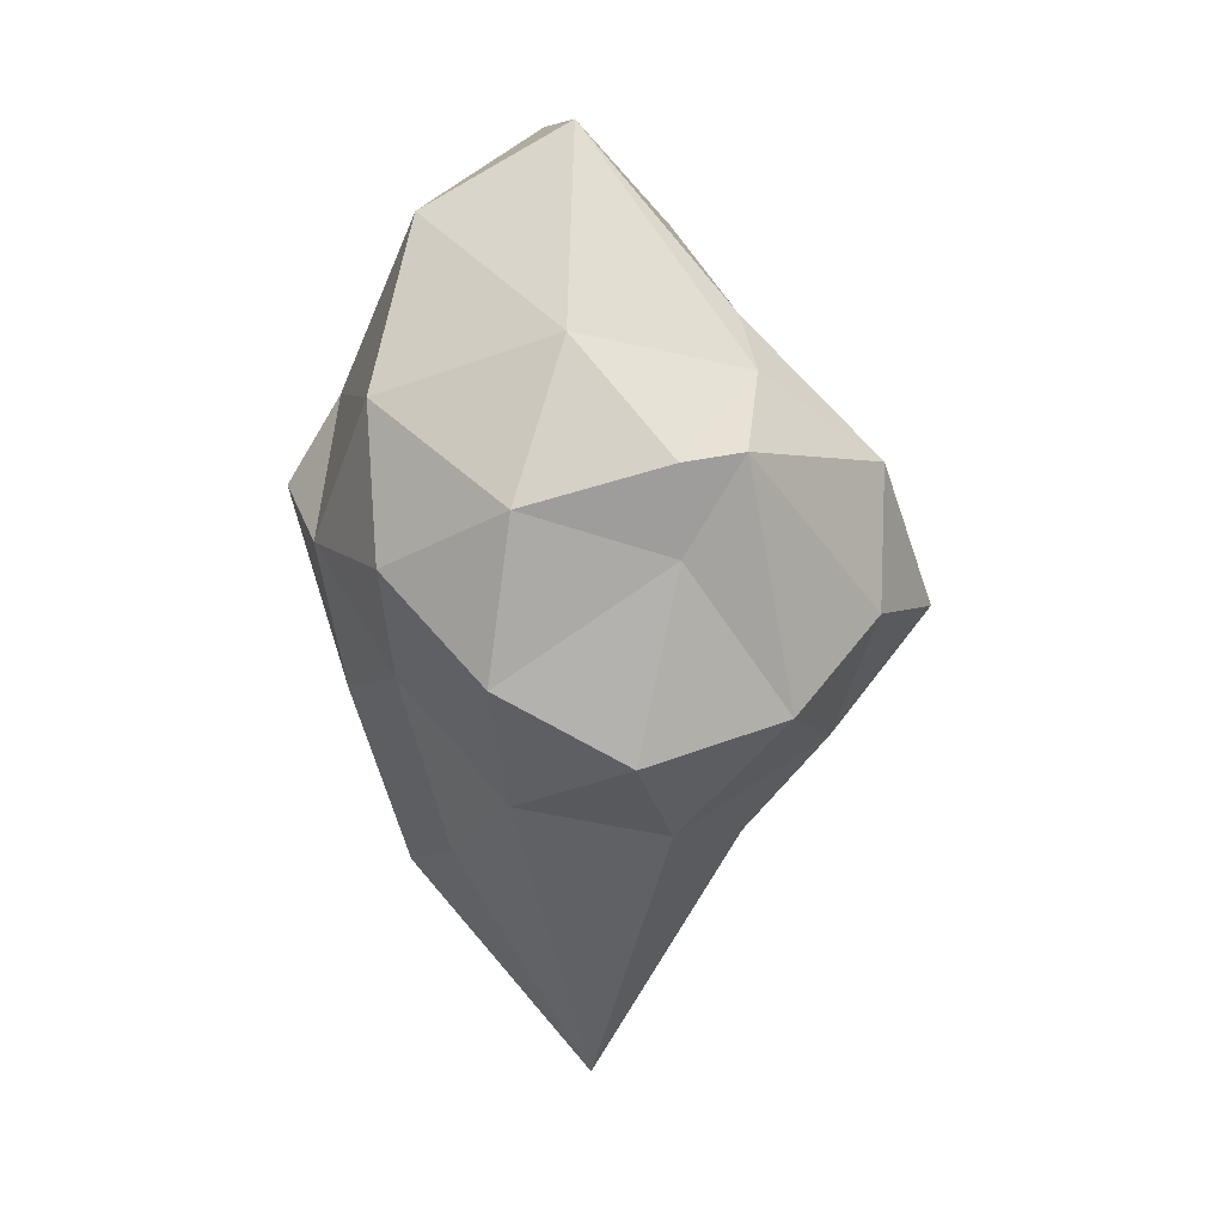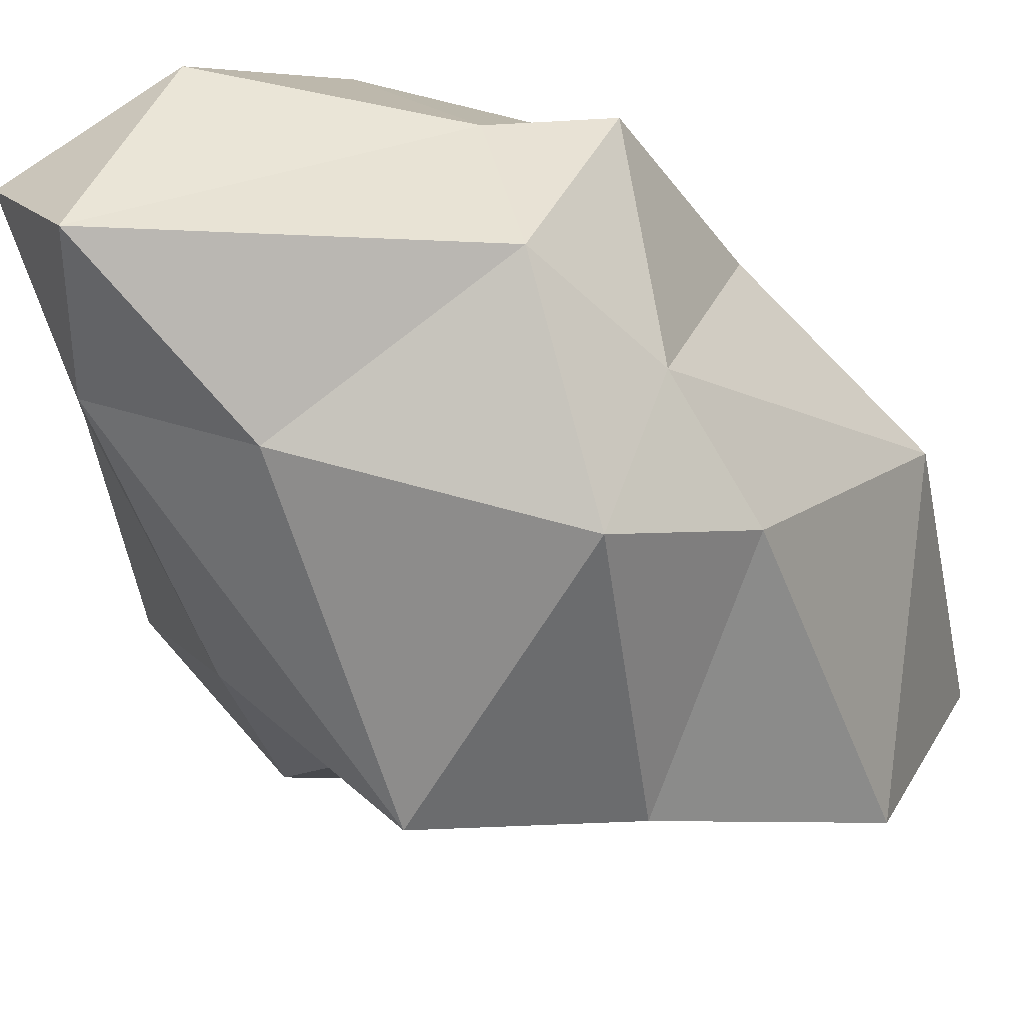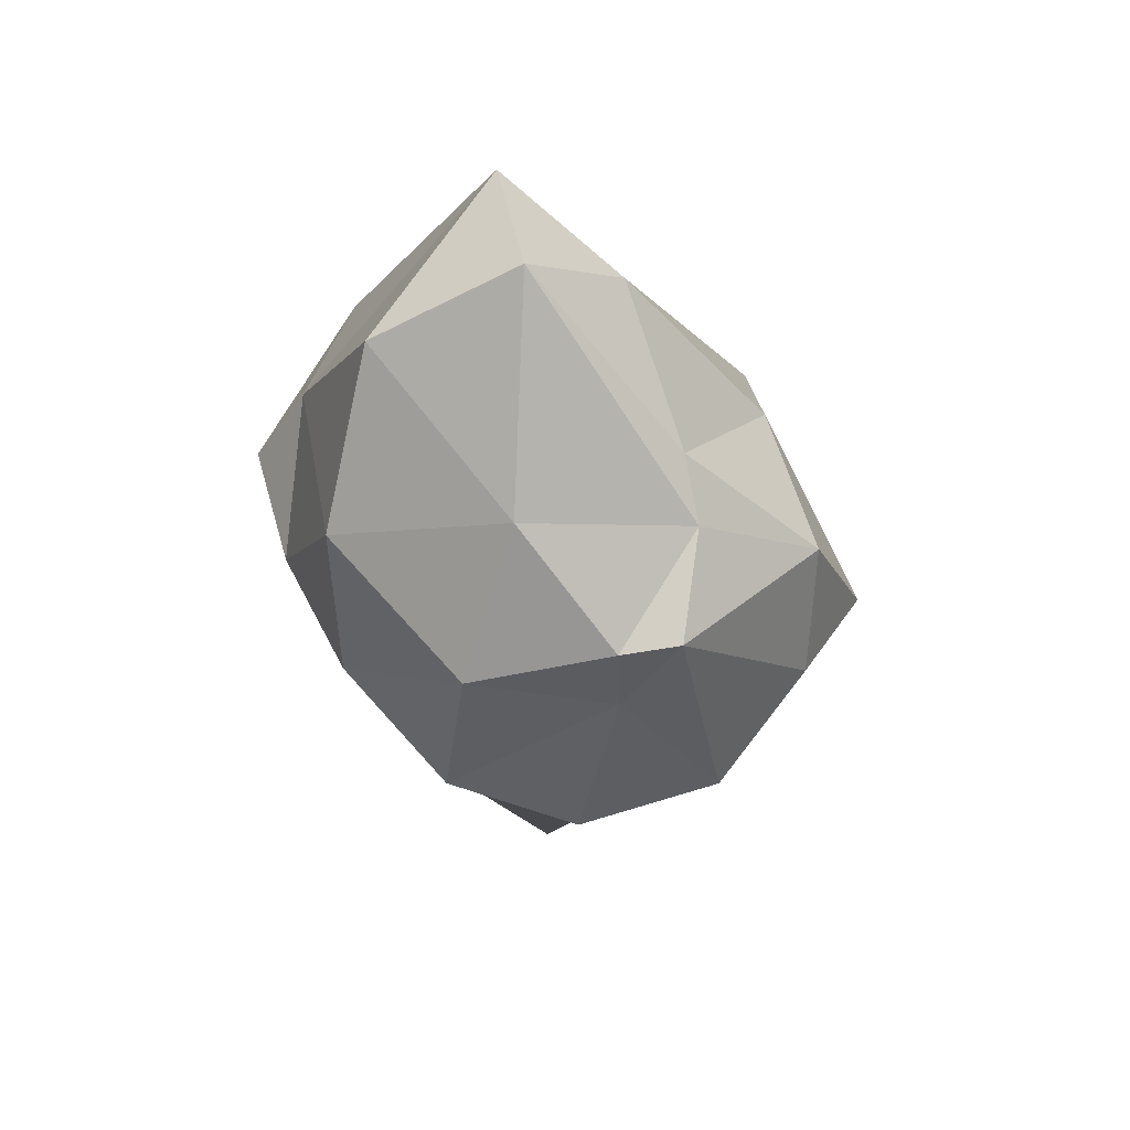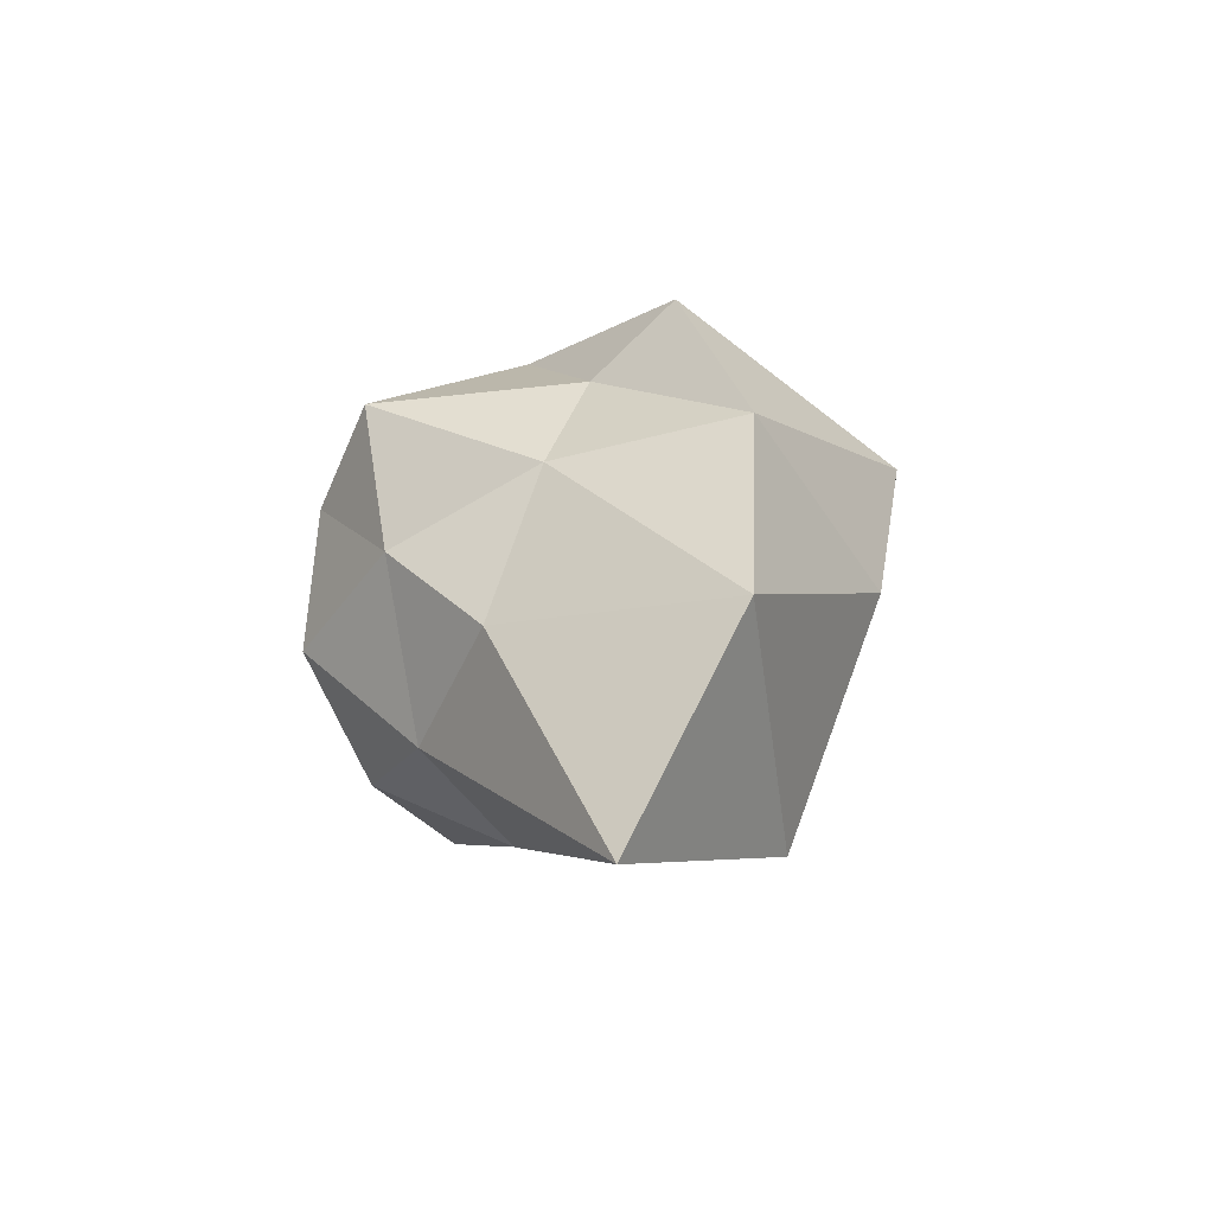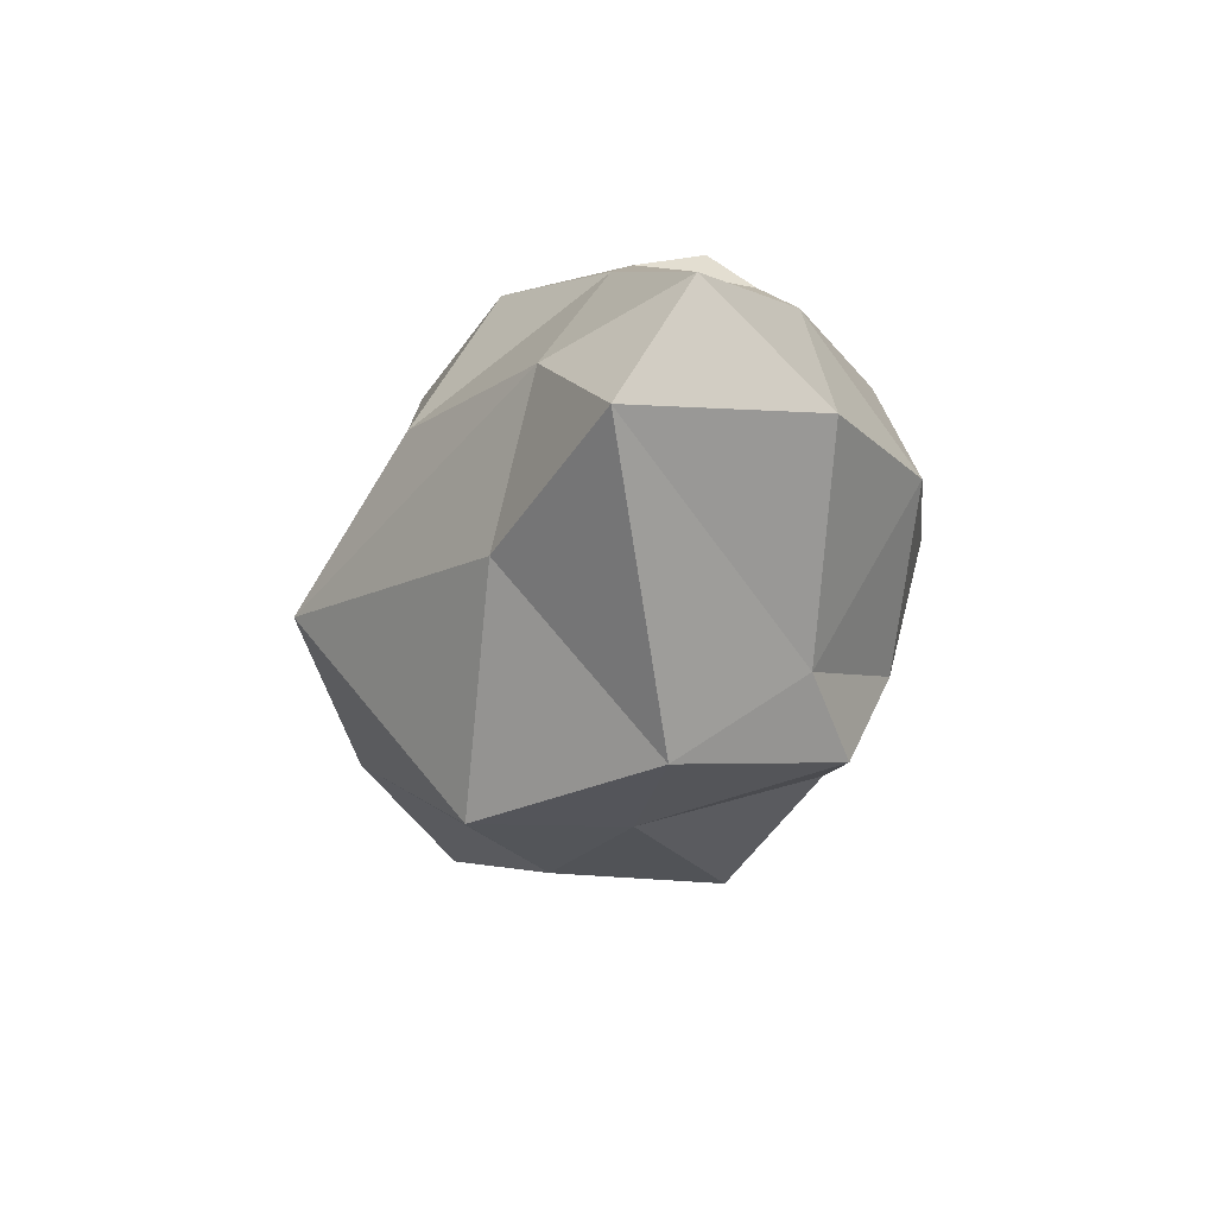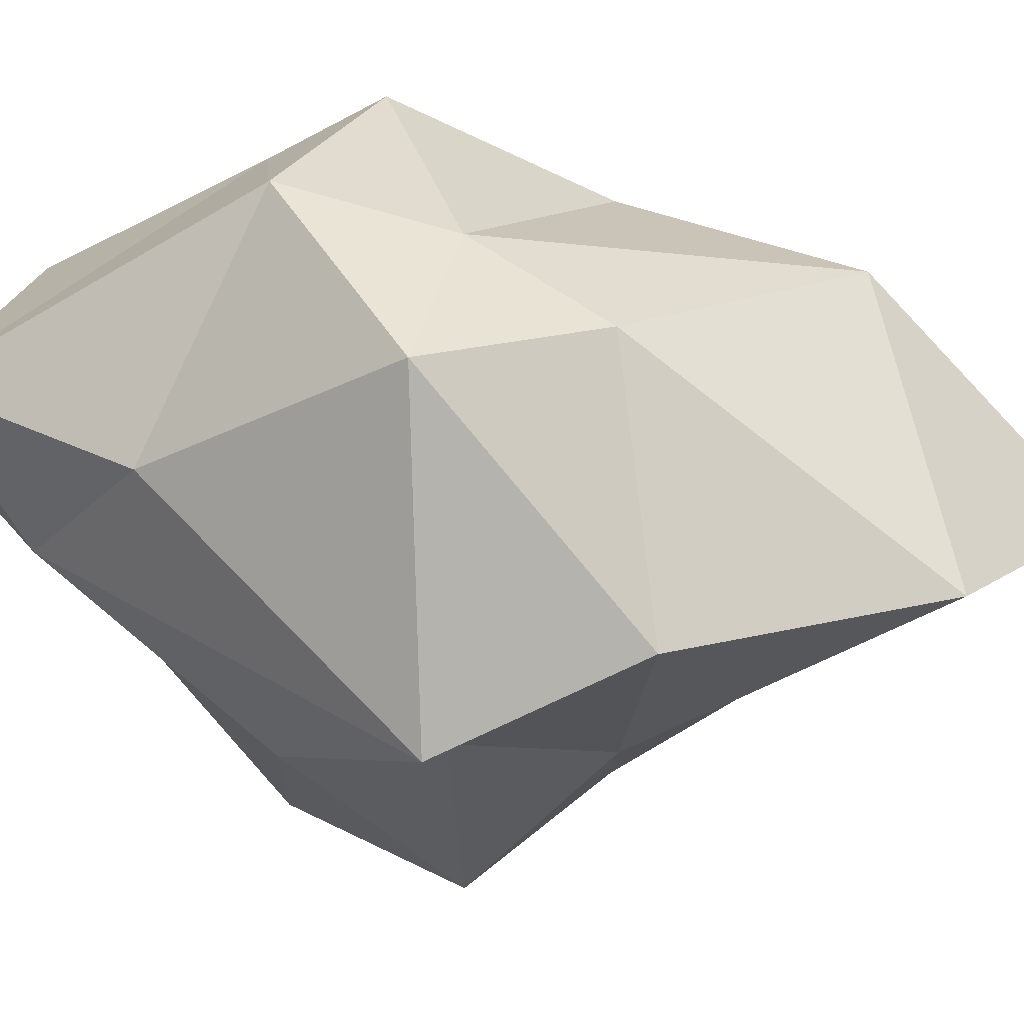
<metadata>
{"format":"obj","ext":"obj","renderer":"f3d","projection":"perspective","resolution":1024,"background":"white","views":[{"elev":11.4,"azim":29.6,"up":"+Y"},{"elev":-39.4,"azim":-126.7,"up":"+Z"},{"elev":47.3,"azim":31.3,"up":"+Y"},{"elev":-66.2,"azim":157.7,"up":"+Y"},{"elev":58.0,"azim":-109.0,"up":"+Y"},{"elev":-62.6,"azim":-94.1,"up":"+Z"}]}
</metadata>
<code>
o Icosphere.001
v 1.434 0.8049 -2.386
v 1.017 0.782 -2.107
v 0.8004 1.07 -2.582
v 1.376 1.251 -2.687
v 1.723 1.231 -2.299
v 1.476 1.023 -1.935
v 0.6805 1.388 -2.116
v 1.049 1.683 -2.583
v 1.495 1.708 -2.234
v 1.538 1.506 -1.953
v 1.073 1.322 -1.82
v 1.004 1.867 -2.046
v 1.107 0.5891 -2.68
v 1.175 0.338 -2.312
v 0.8456 0.705 -2.236
v 1.222 0.9196 -1.97
v 1.445 0.8659 -2.113
v 1.422 1.014 -2.606
v 1.142 0.9947 -2.819
v 1.608 1.002 -2.363
v 1.719 1.206 -2.519
v 1.668 1.094 -2.096
v 1.018 1.116 -1.948
v 1.283 1.152 -1.811
v 0.7398 1.272 -2.455
v 0.8295 1.054 -2.075
v 1.293 1.283 -2.868
v 0.8017 1.333 -2.716
v 1.695 1.468 -2.366
v 1.463 1.477 -2.604
v 1.531 1.352 -1.976
v 1.623 1.521 -2.015
v 0.8385 1.322 -1.975
v 0.6994 1.529 -2.416
v 1.263 1.834 -2.432
v 1.56 1.626 -2.172
v 1.321 1.435 -1.82
v 0.7698 1.548 -2.156
v 1.026 1.585 -1.869
v 1.039 1.998 -2.391
v 1.215 2.013 -2.196
v 1.334 1.694 -1.966
f 1 14 13
f 2 14 16
f 1 13 18
f 1 18 20
f 1 20 17
f 2 16 23
f 3 15 25
f 4 19 27
f 5 21 29
f 6 22 31
f 2 23 26
f 3 25 28
f 4 27 30
f 5 29 32
f 6 31 24
f 7 33 38
f 8 34 40
f 9 35 41
f 10 36 42
f 11 37 39
f 39 42 12
f 39 37 42
f 37 10 42
f 42 41 12
f 42 36 41
f 36 9 41
f 41 40 12
f 41 35 40
f 35 8 40
f 40 38 12
f 40 34 38
f 34 7 38
f 38 39 12
f 38 33 39
f 33 11 39
f 24 37 11
f 24 31 37
f 31 10 37
f 32 36 10
f 32 29 36
f 29 9 36
f 30 35 9
f 30 27 35
f 27 8 35
f 28 34 8
f 28 25 34
f 25 7 34
f 26 33 7
f 26 23 33
f 23 11 33
f 31 32 10
f 31 22 32
f 22 5 32
f 29 30 9
f 29 21 30
f 21 4 30
f 27 28 8
f 27 19 28
f 19 3 28
f 25 26 7
f 25 15 26
f 15 2 26
f 23 24 11
f 23 16 24
f 16 6 24
f 17 22 6
f 17 20 22
f 20 5 22
f 20 21 5
f 20 18 21
f 18 4 21
f 18 19 4
f 18 13 19
f 13 3 19
f 16 17 6
f 16 14 17
f 14 1 17
f 13 15 3
f 13 14 15
f 14 2 15

</code>
